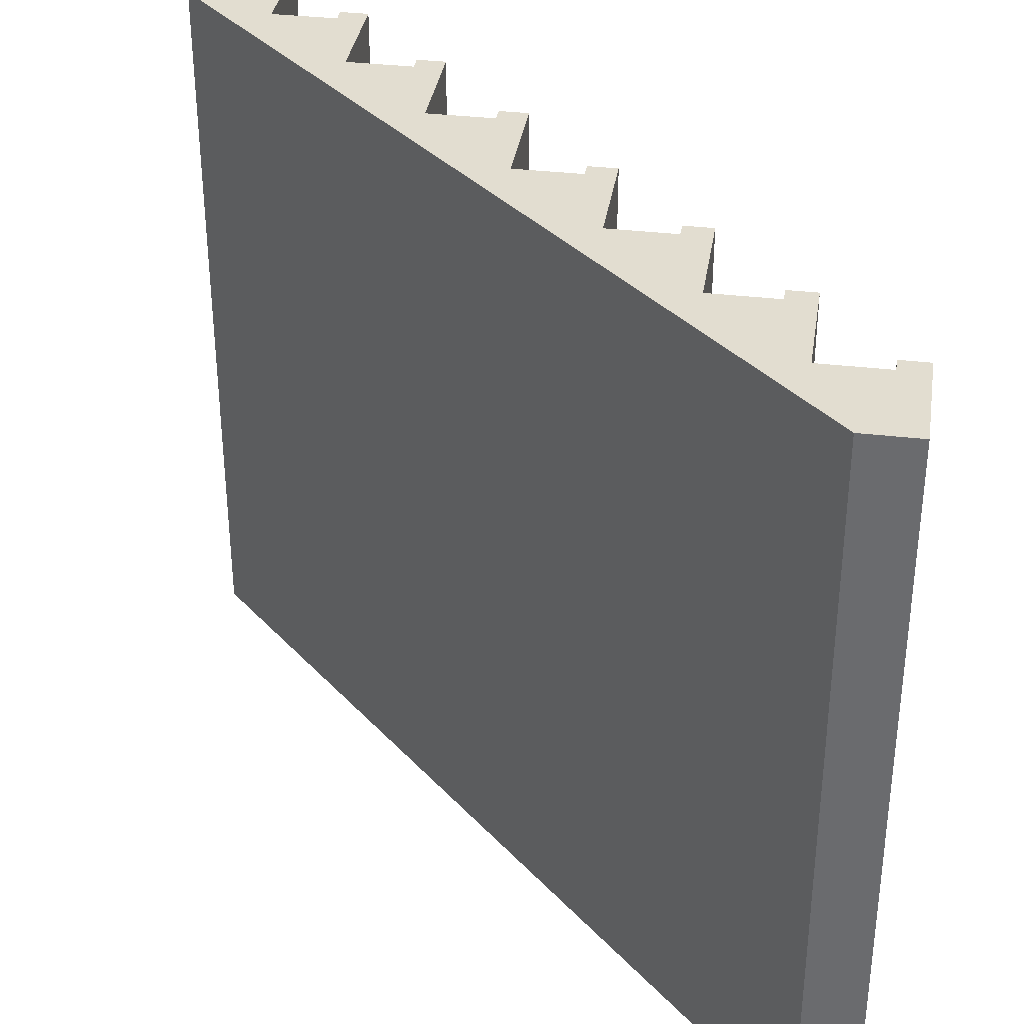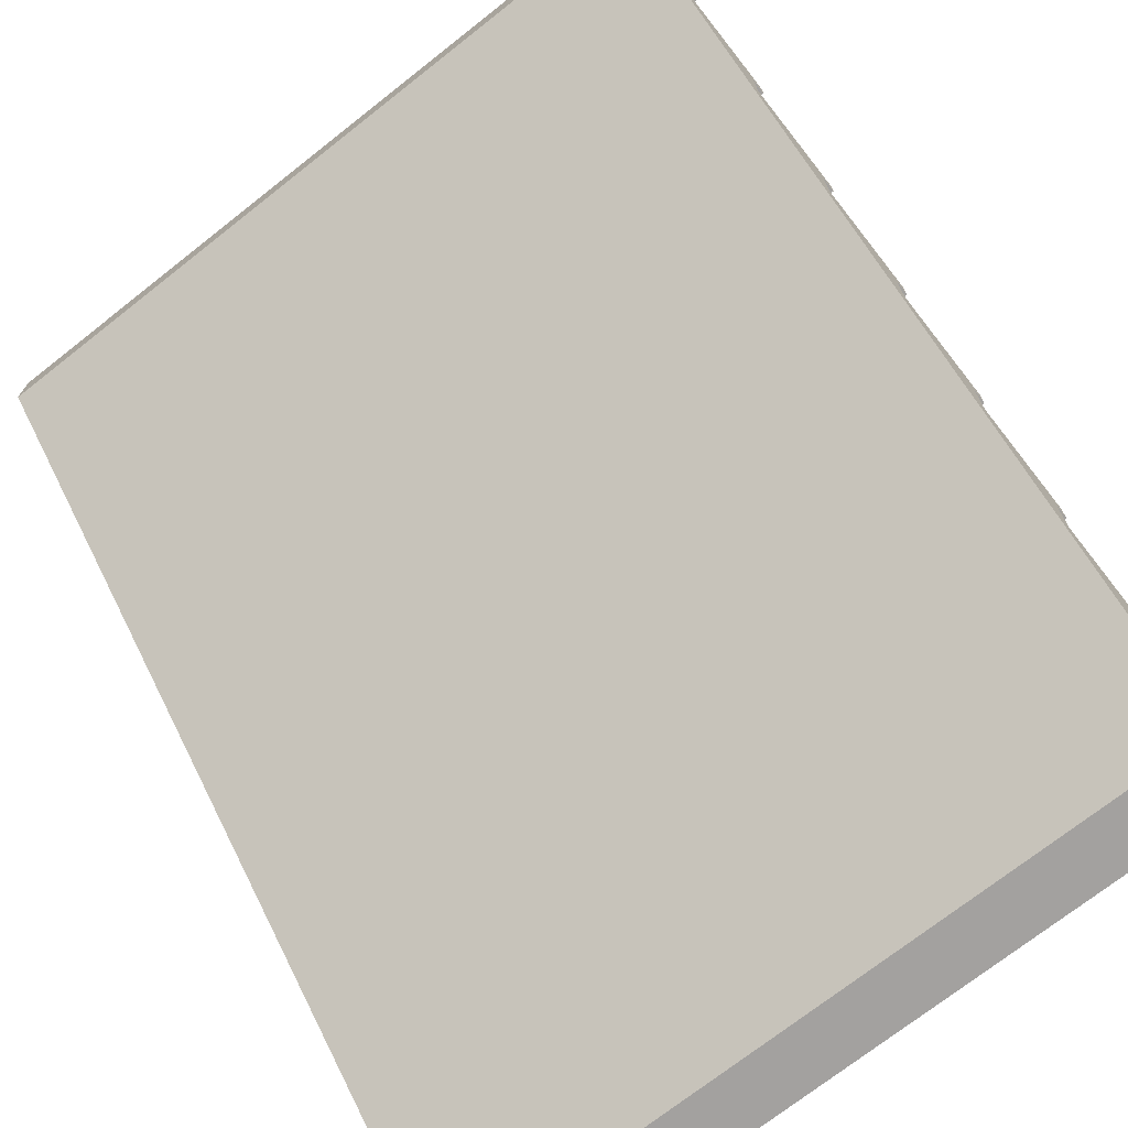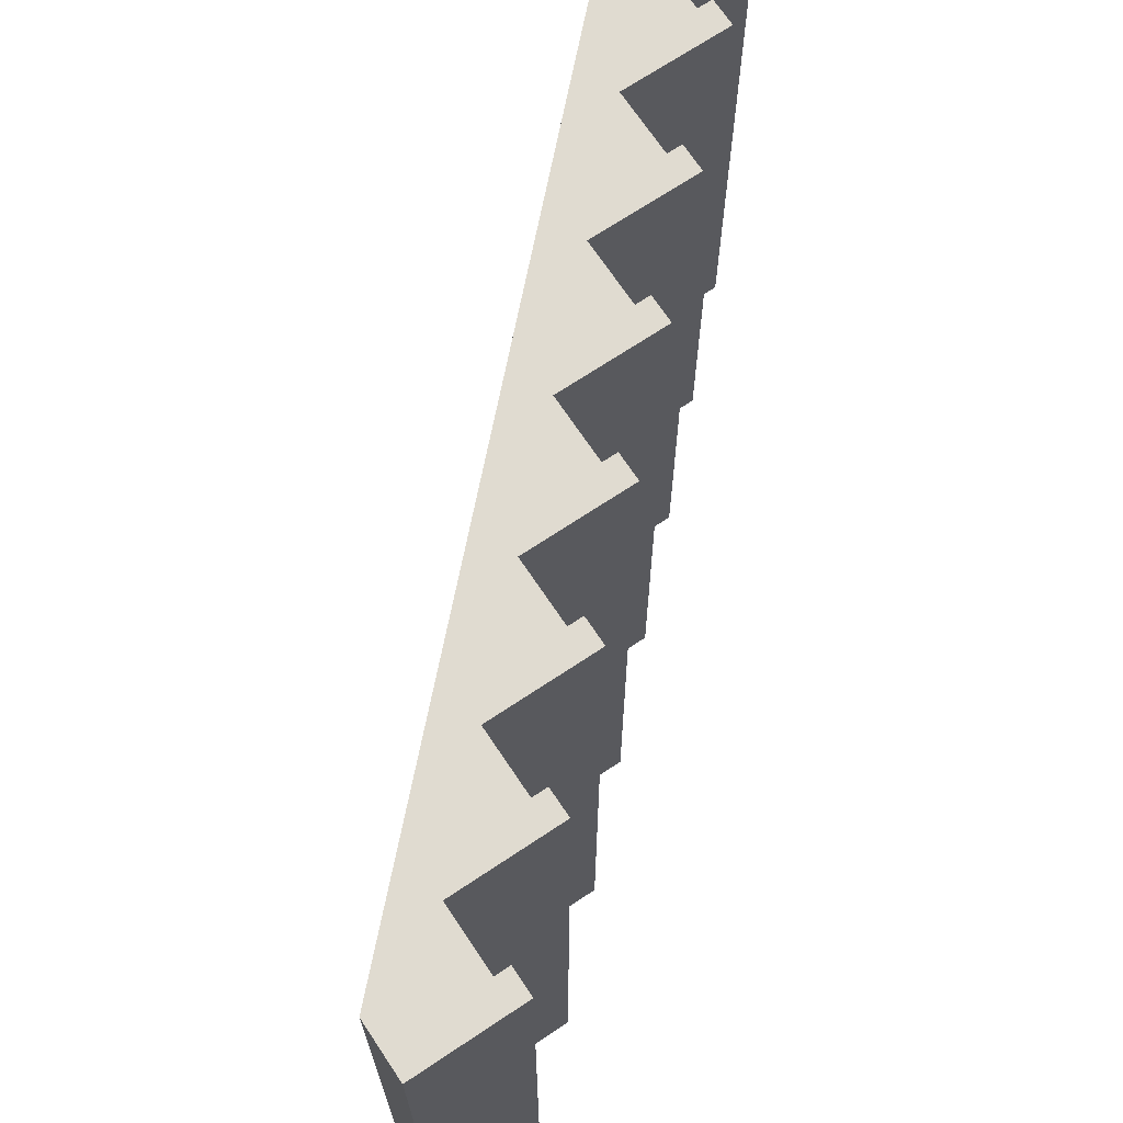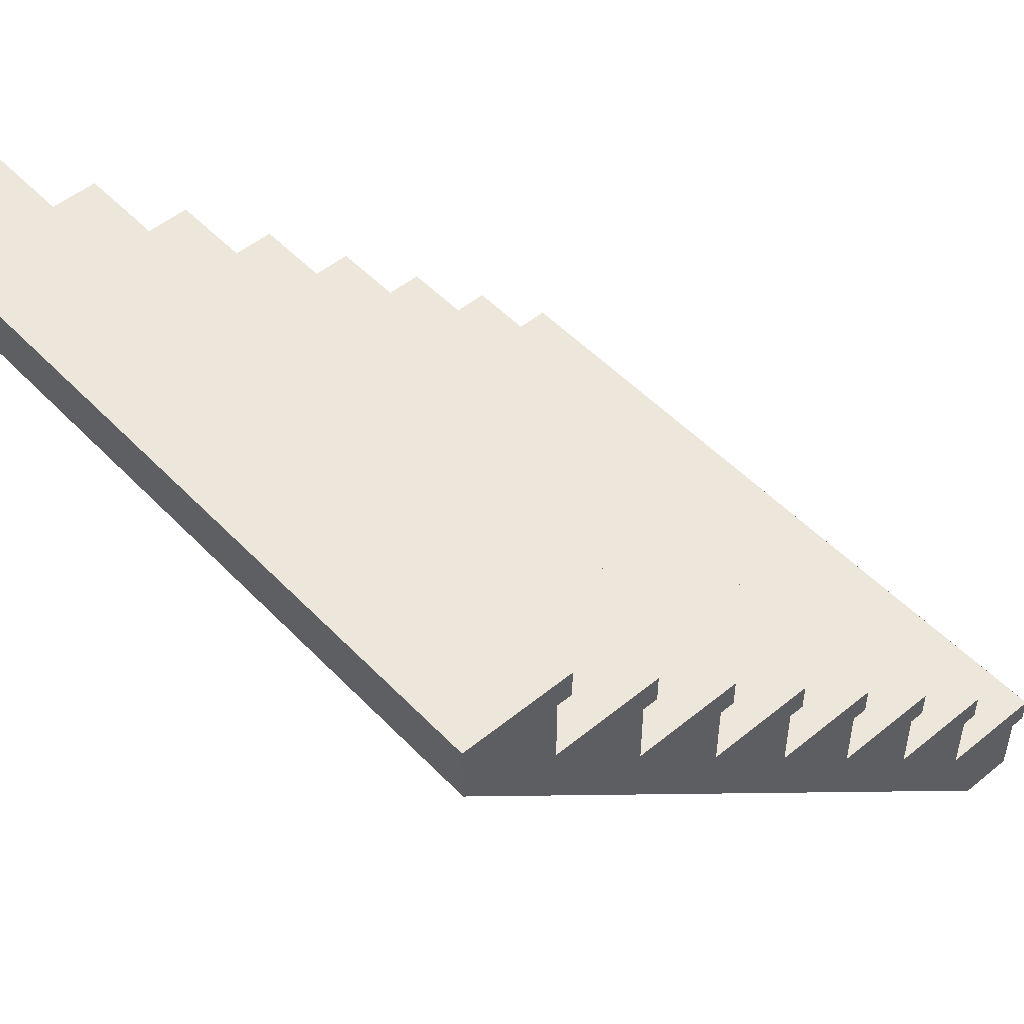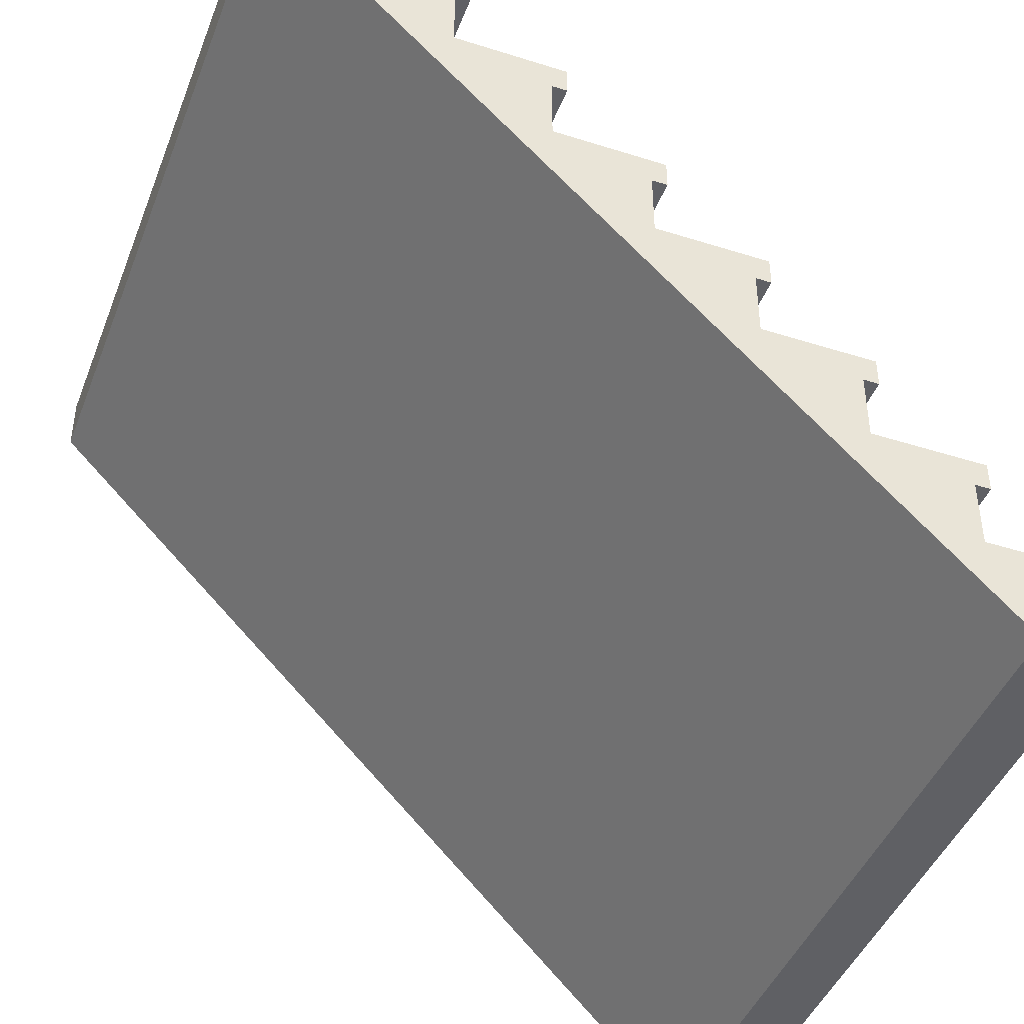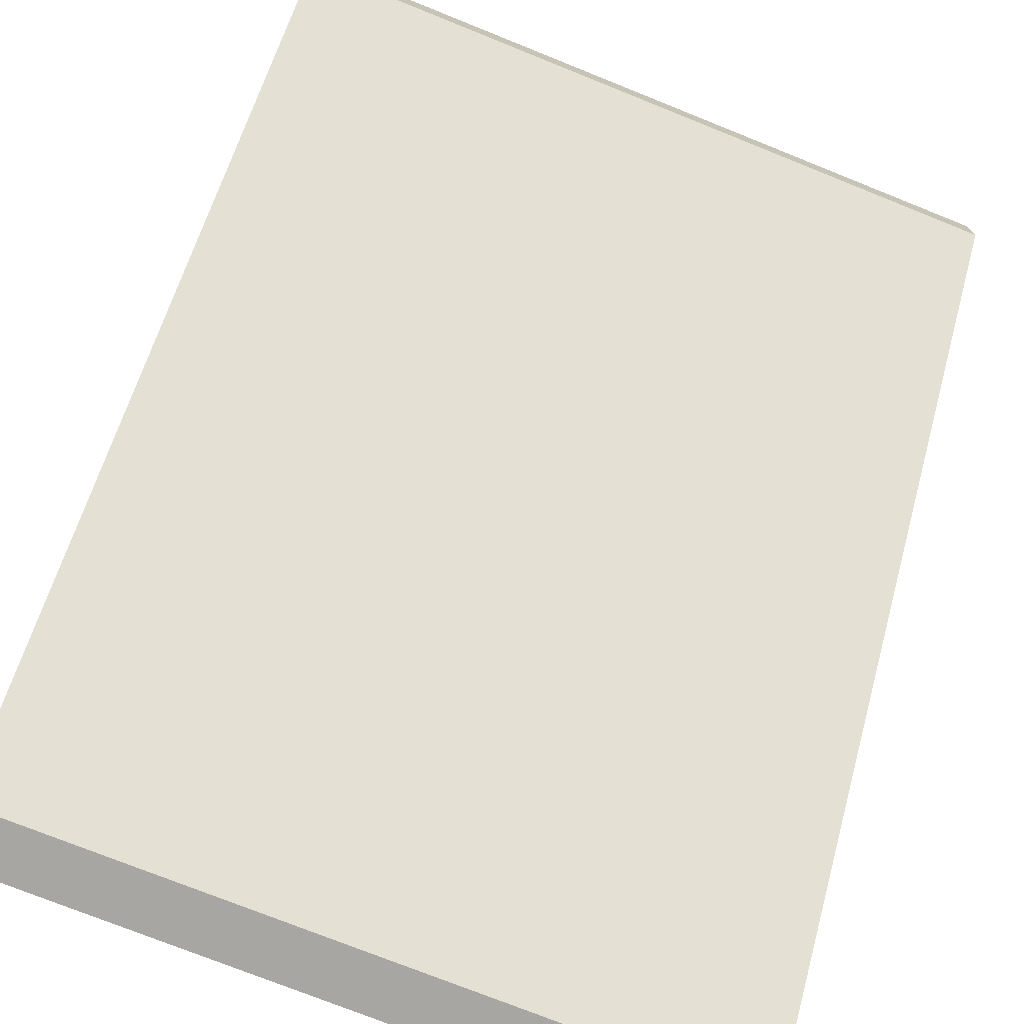
<metadata>
{"format":"obj","ext":"obj","renderer":"f3d","projection":"perspective","resolution":1024,"background":"white","views":[{"elev":35.3,"azim":98.9,"up":"+Z"},{"elev":-72.3,"azim":128.2,"up":"+Y"},{"elev":69.8,"azim":146.3,"up":"+Z"},{"elev":50.6,"azim":138.3,"up":"+Y"},{"elev":-44.0,"azim":159.6,"up":"+Y"},{"elev":-74.3,"azim":68.1,"up":"+Y"}]}
</metadata>
<code>
g stairsWideStone
v -0.145 0.4625 -0.5
v -0.145 0.5 -0.5
v -0.145 0.4625 0.5
v -0.145 0.5 0.5
v -0.375 0.2125 0.5
v -0.375 0.2125 -0.5
v -0.395 0.2125 0.5
v -0.395 0.2125 -0.5
v 0.25 0.75 -0.5
v 0.25 0.8375 -0.5
v 0.25 0.75 0.5
v 0.25 0.8375 0.5
v 0.375 0.9625 0.5
v 0.375 0.9625 -0.5
v 0.355 0.9625 0.5
v 0.355 0.9625 -0.5
v 0.375 0.875 -0.5
v 0.375 0.875 0.5
v 0.355 1 -0.5
v 0.355 1 0.5
v -0.25 0.25 -0.5
v -0.25 0.3375 -0.5
v -0.25 0.25 0.5
v -0.25 0.3375 0.5
v -0.425 2.82e-18 0.5
v -0.425 5.562e-15 -0.5
v -0.5 0 0.5
v -0.5 0 -0.5
v -0.125 0.4625 0.5
v -0.125 0.4625 -0.5
v -0.02 0.5875 -0.5
v -0.02 0.625 -0.5
v -0.02 0.5875 0.5
v -0.02 0.625 0.5
v -0.395 0.25 0.5
v -0.395 0.25 -0.5
v 0.125 0.625 0.5
v 0.125 0.625 -0.5
v -1.444e-15 0.5 -0.5
v -1.444e-15 0.5875 -0.5
v 2.888e-15 0.5 0.5
v 2.888e-15 0.5875 0.5
v -0.375 0.125 0.5
v -0.52 0.125 0.5
v -0.375 0.125 -0.5
v -0.52 0.125 -0.5
v 0.5 1 -0.5
v 0.5 0.925 -0.5
v 0.5 1 0.5
v 0.5 0.925 0.5
v -0.125 0.375 -0.5
v -0.125 0.375 0.5
v 0.125 0.7125 -0.5
v 0.125 0.7125 0.5
v 0.23 0.8375 0.5
v 0.23 0.8375 -0.5
v 0.105 0.75 0.5
v 0.105 0.75 -0.5
v 0.23 0.875 -0.5
v 0.23 0.875 0.5
v -0.27 0.3375 0.5
v -0.27 0.3375 -0.5
v -0.52 0.0875 -0.5
v -0.52 0.0875 0.5
v -0.5 0.0875 -0.5
v -0.5 0.0875 0.5
v -0.27 0.375 -0.5
v 0.105 0.7125 -0.5
v -0.27 0.375 0.5
v 0.105 0.7125 0.5
f 3 2 1
f 2 3 4
f 7 6 5
f 6 7 8
f 11 10 9
f 10 11 12
f 15 14 13
f 14 15 16
f 18 14 17
f 14 18 13
f 15 19 16
f 19 15 20
f 23 22 21
f 22 23 24
f 27 26 25
f 26 27 28
f 3 30 29
f 30 3 1
f 33 32 31
f 32 33 34
f 21 35 23
f 35 21 36
f 38 34 37
f 34 38 32
f 7 36 8
f 36 7 35
f 41 40 39
f 40 41 42
f 45 44 43
f 44 45 46
f 49 48 47
f 48 49 50
f 52 30 51
f 30 52 29
f 37 53 38
f 53 37 54
f 55 10 12
f 10 55 56
f 9 57 11
f 57 9 58
f 55 59 56
f 59 55 60
f 61 22 24
f 22 61 62
f 64 46 63
f 46 64 44
f 43 6 45
f 6 43 5
f 17 60 18
f 60 17 59
f 27 65 28
f 65 27 66
f 39 4 41
f 4 39 2
f 33 40 42
f 40 33 31
f 47 20 49
f 20 47 19
f 46 65 63
f 45 65 46
f 26 65 45
f 65 26 28
f 26 45 48
f 48 45 21
f 21 45 6
f 21 6 36
f 36 6 8
f 48 21 51
f 51 21 22
f 51 22 67
f 67 22 62
f 48 51 39
f 39 51 30
f 39 30 2
f 2 30 1
f 48 39 38
f 38 39 40
f 38 40 32
f 32 40 31
f 48 38 9
f 9 38 53
f 9 53 58
f 58 53 68
f 48 9 17
f 17 9 10
f 17 10 59
f 59 10 56
f 48 17 14
f 48 14 47
f 47 14 19
f 19 14 16
f 64 65 66
f 65 64 63
f 25 66 27
f 66 25 43
f 43 25 50
f 43 50 23
f 66 43 44
f 44 64 66
f 43 23 5
f 5 23 35
f 35 7 5
f 23 50 52
f 23 52 24
f 24 52 69
f 69 61 24
f 52 50 41
f 52 41 29
f 29 41 4
f 4 3 29
f 41 50 37
f 41 37 42
f 42 37 34
f 34 33 42
f 37 50 11
f 37 11 54
f 54 11 57
f 57 70 54
f 11 50 18
f 11 18 12
f 12 18 60
f 60 55 12
f 18 50 13
f 13 50 49
f 13 49 20
f 20 15 13
f 61 67 62
f 67 61 69
f 48 25 26
f 25 48 50
f 51 69 52
f 69 51 67
f 70 53 54
f 53 70 68
f 70 58 68
f 58 70 57

</code>
